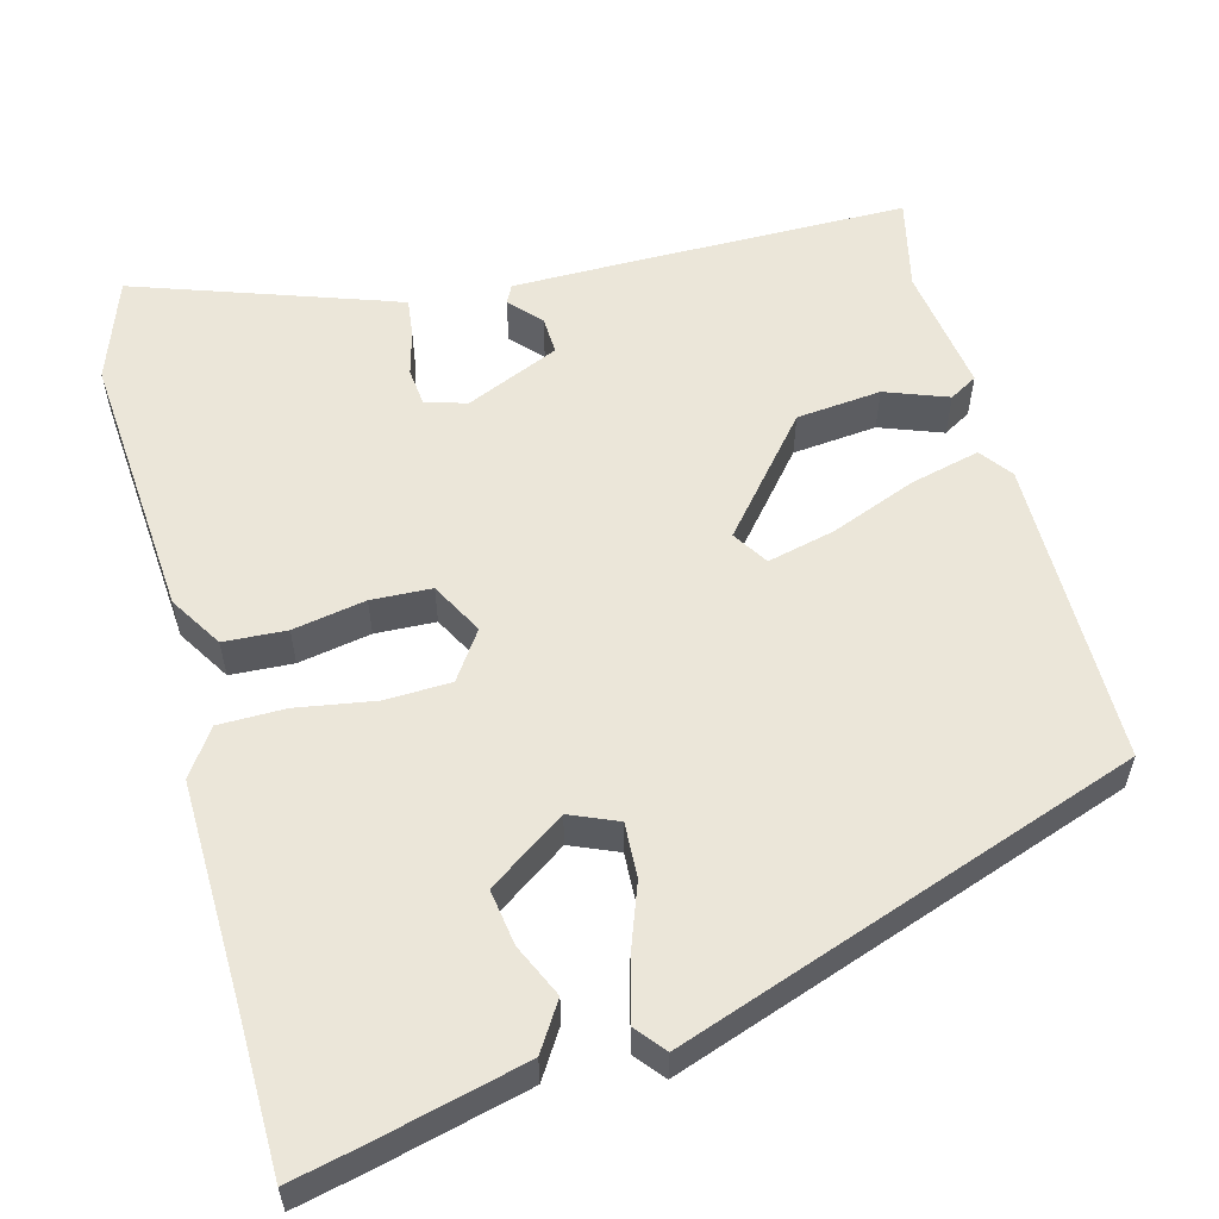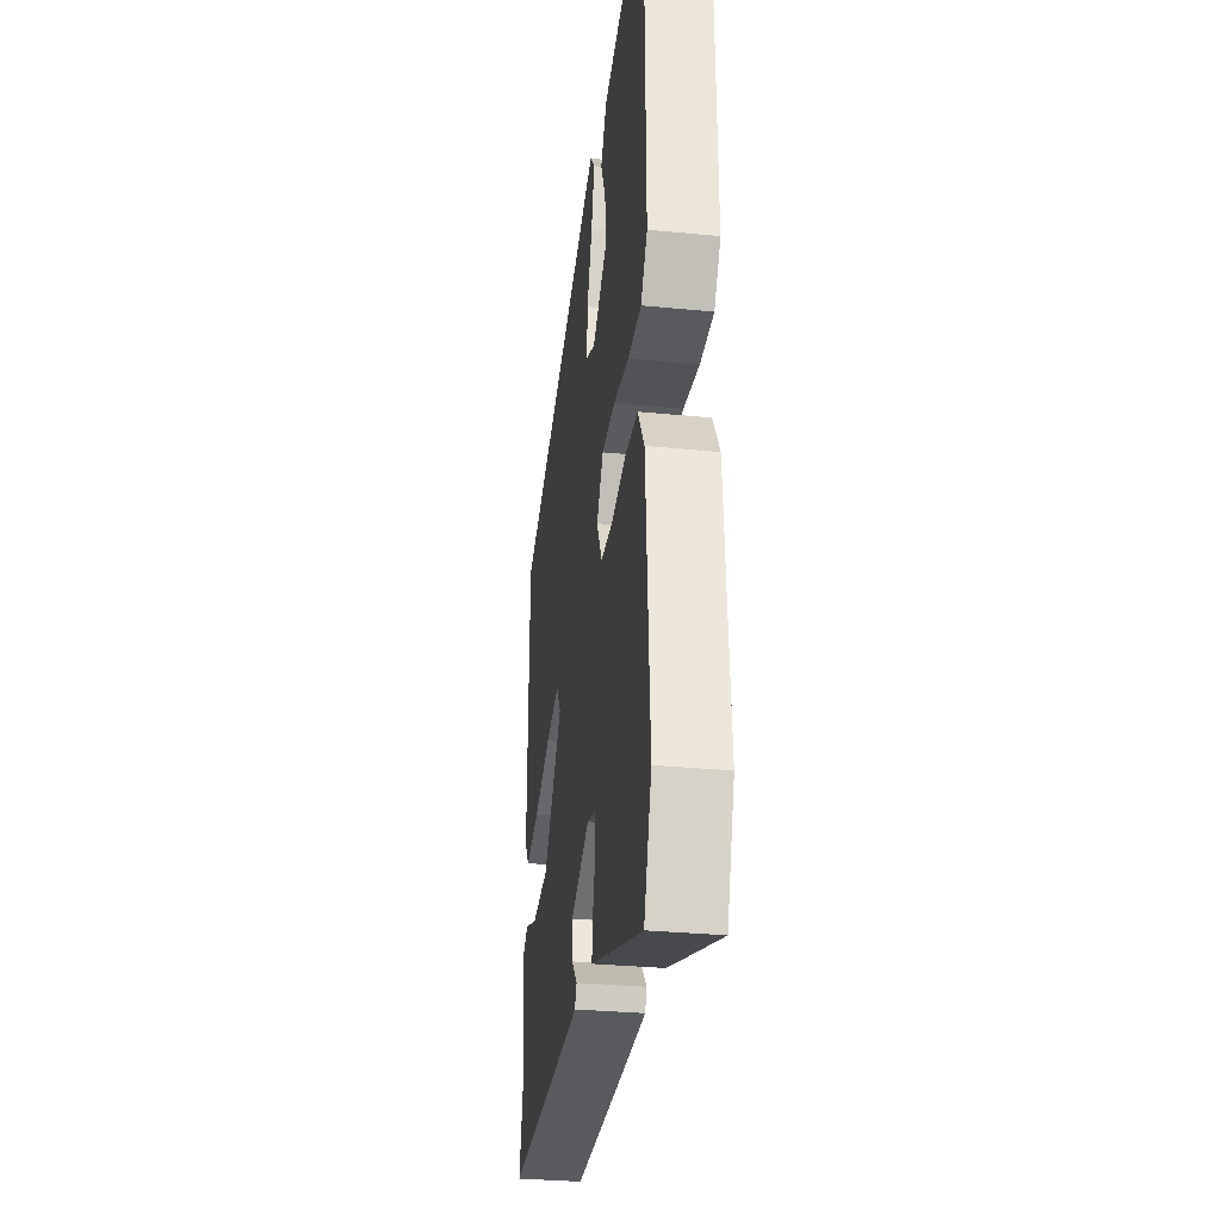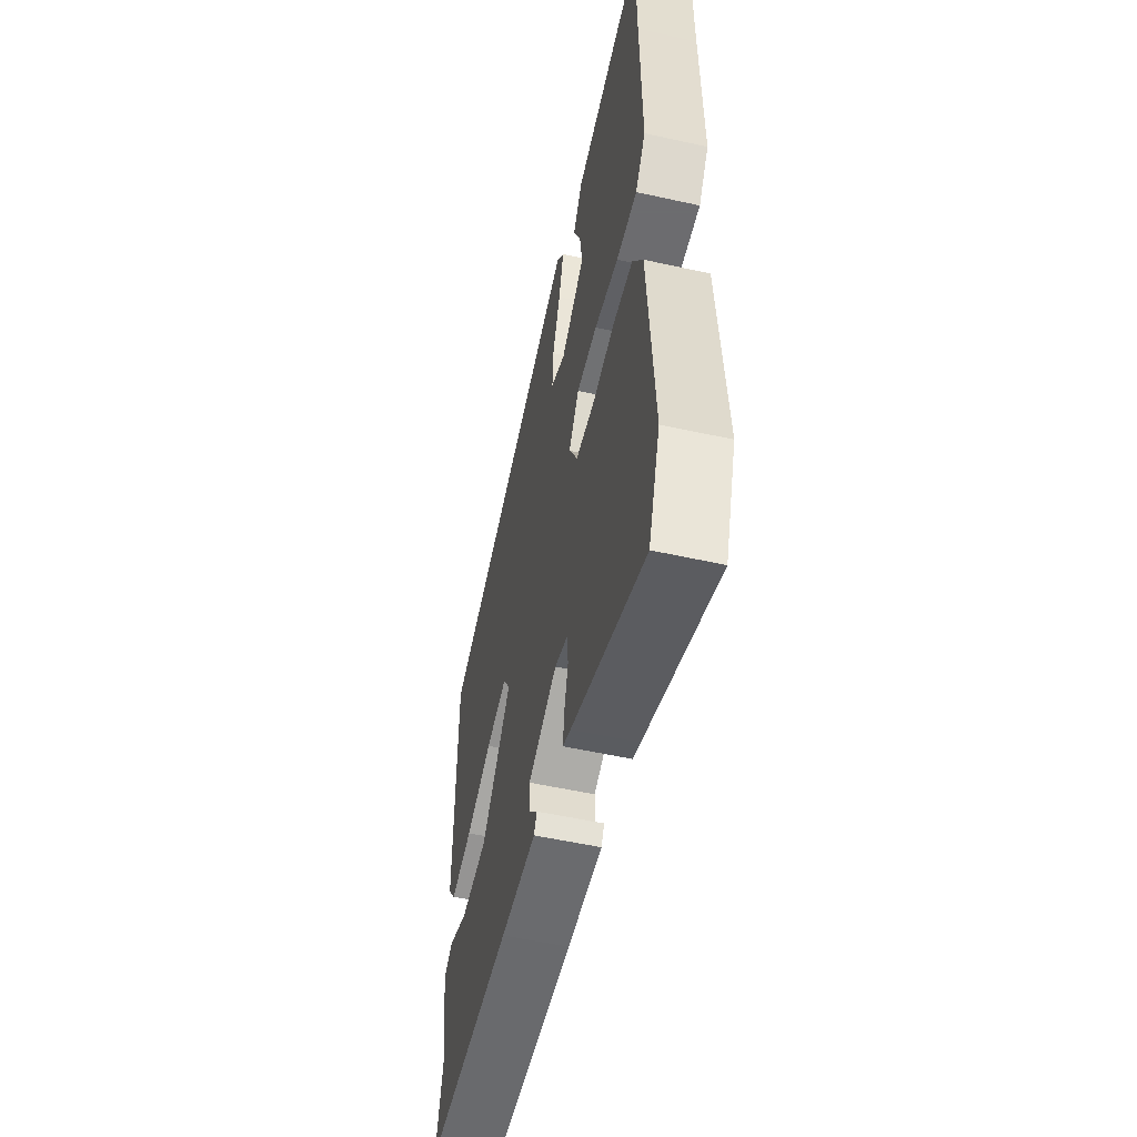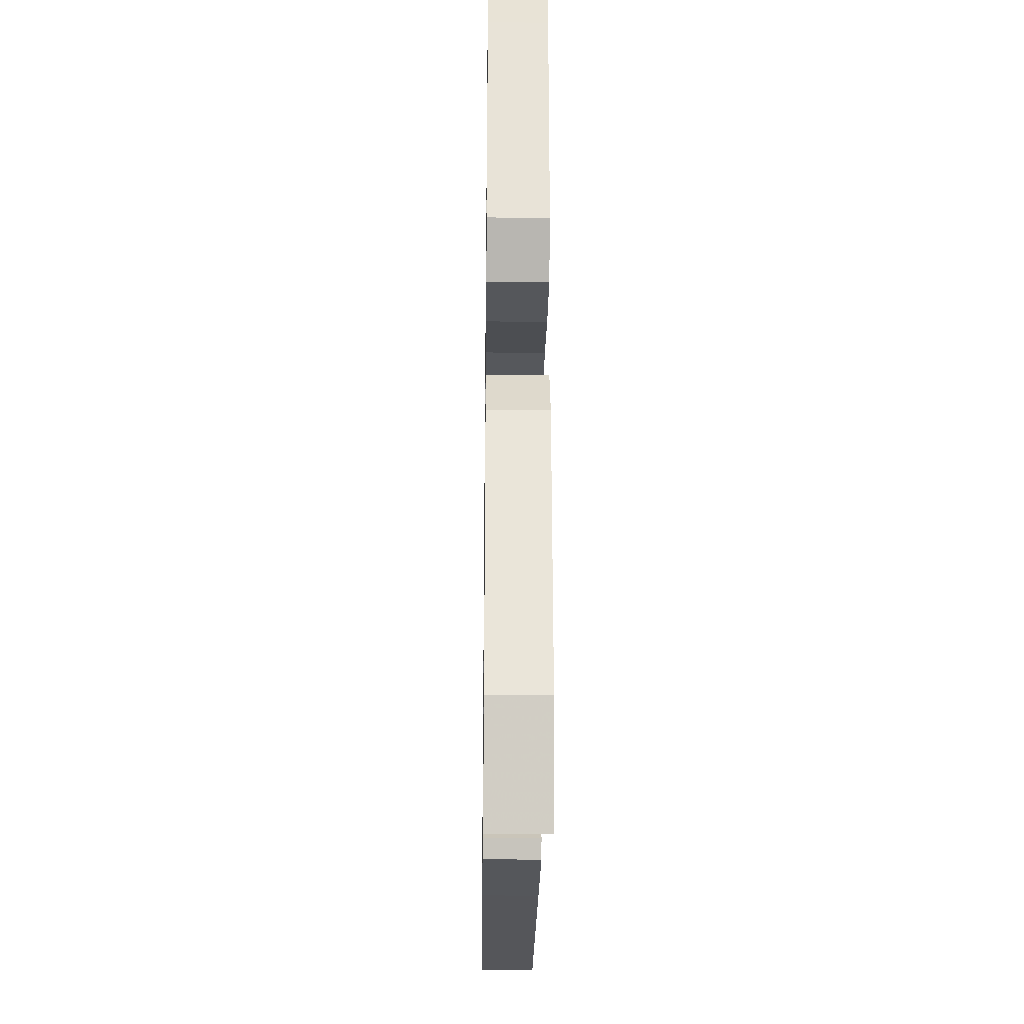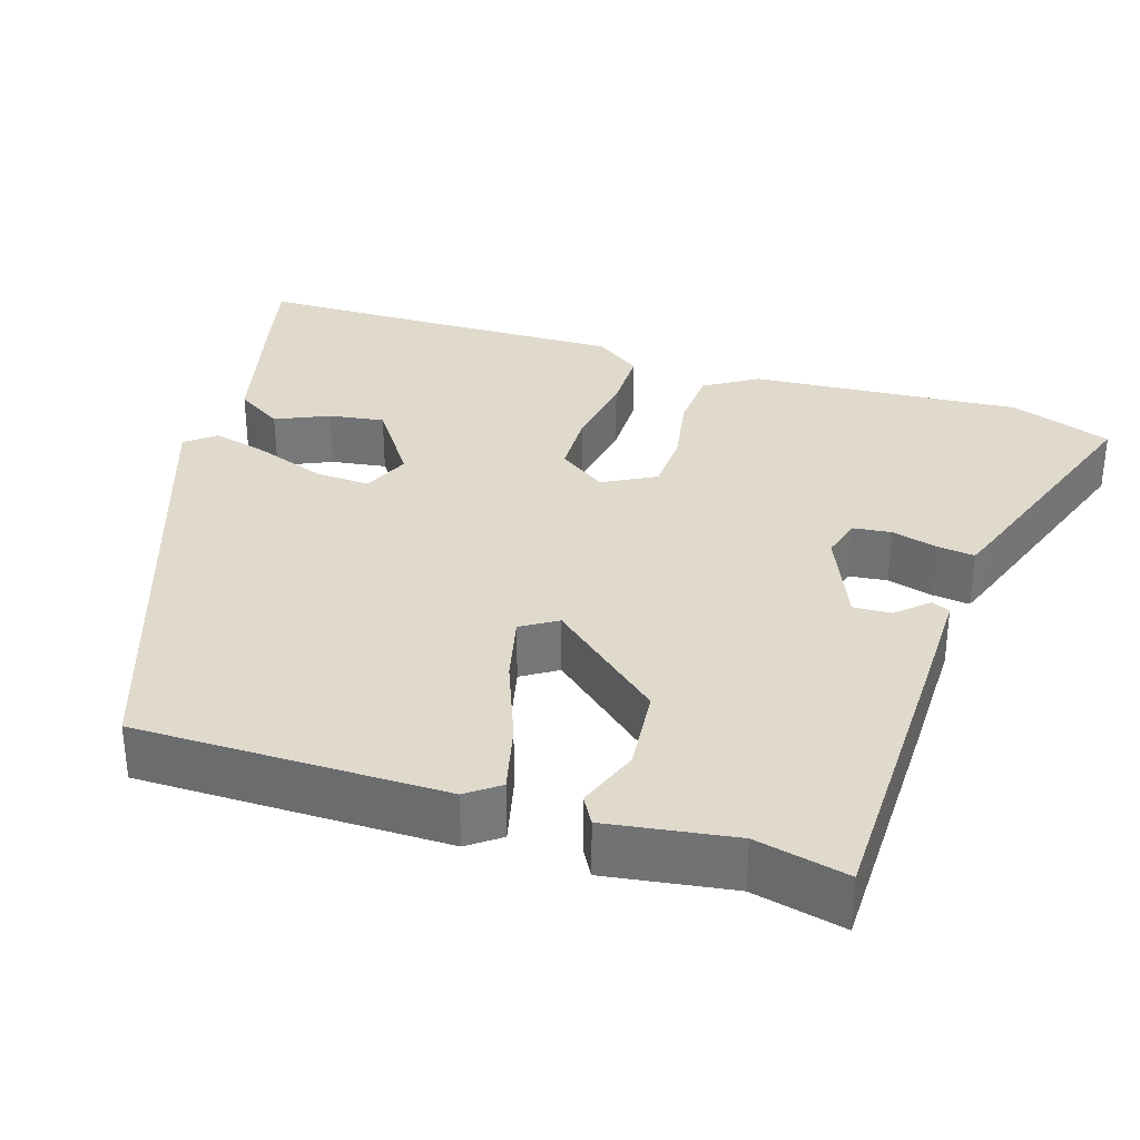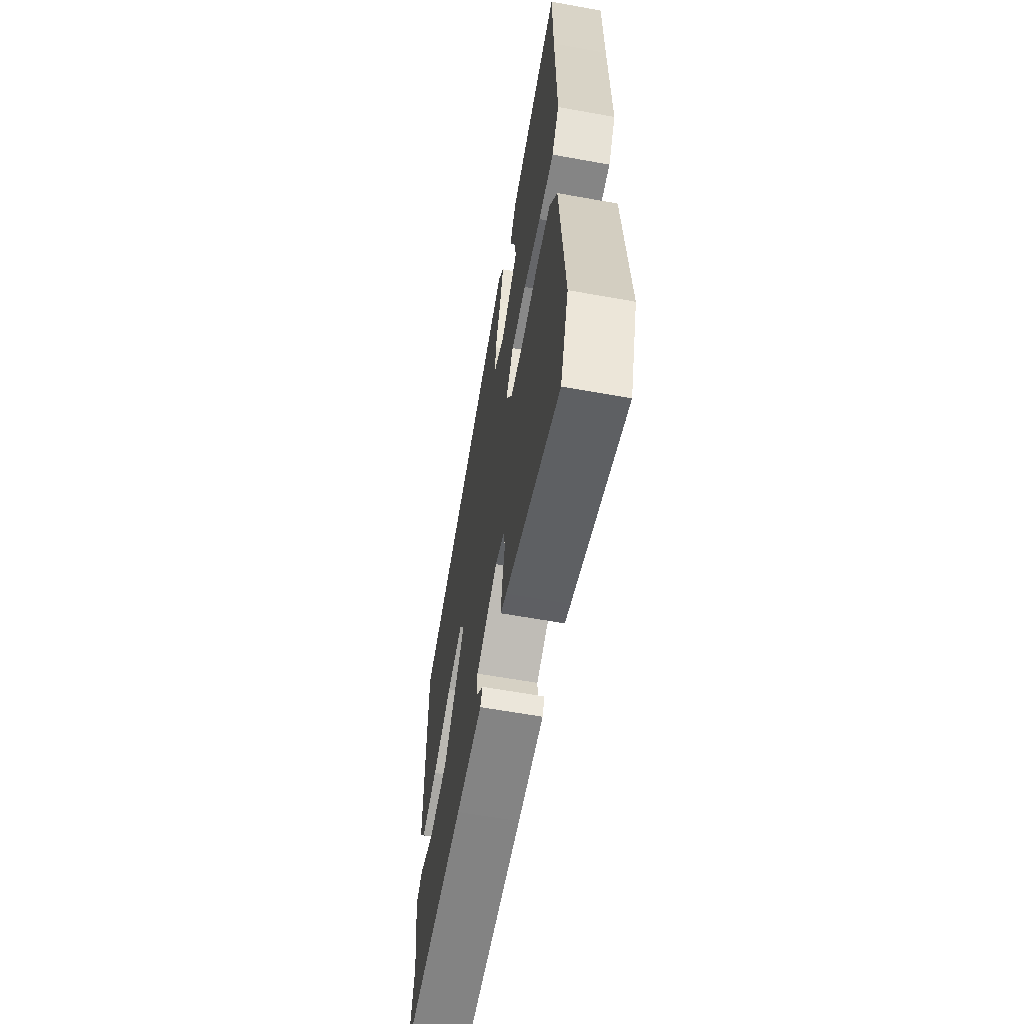
<metadata>
{"format":"obj","ext":"obj","renderer":"f3d","projection":"perspective","resolution":1024,"background":"white","views":[{"elev":57.0,"azim":-15.3,"up":"+Y"},{"elev":-31.5,"azim":-97.9,"up":"+Z"},{"elev":-53.8,"azim":-103.3,"up":"+Z"},{"elev":-26.8,"azim":-90.8,"up":"+Z"},{"elev":33.0,"azim":107.4,"up":"+Y"},{"elev":-61.8,"azim":-100.4,"up":"+Z"}]}
</metadata>
<code>
v 0.489 0.07 0.32
v 0.492 0.07 -0.068
v 0.462 0.07 -0.109
v 0.374 0.07 -0.088
v 0.267 0.07 -0.047
v 0.181 0.07 -0.027
v 0.153 0.07 -0.072
v 0.274 0.07 -0.213
v 0.381 0.07 -0.223
v 0.46 0.07 -0.193
v 0.495 0.07 -0.213
v 0.472 0.07 -0.373
v 0.499 0.07 -0.489
v 0.144 0.07 -0.494
v 0 0.07 -0.495
v -0.012 0.07 -0.472
v 0.024 0.07 -0.433
v 0.026 0.07 -0.385
v -0.092 0.07 -0.335
v -0.144 0.07 -0.35
v -0.149 0.07 -0.398
v -0.133 0.07 -0.456
v -0.127 0.07 -0.503
v -0.159 0.07 -0.515
v -0.456 0.07 -0.62
v -0.503 0.07 -0.491
v -0.479 0.07 -0.151
v -0.438 0.07 -0.084
v -0.359 0.07 -0.079
v -0.267 0.07 -0.095
v -0.191 0.07 -0.091
v -0.156 0.07 -0.025
v -0.198 0.07 0.035
v -0.282 0.07 0.037
v -0.38 0.07 0.02
v -0.464 0.07 0.02
v -0.505 0.07 0.078
v -0.501 0.07 0.352
v -0.5 0.07 0.553
v -0.413 0.07 0.534
v -0.22 0.07 0.488
v -0.182 0.07 0.429
v -0.212 0.07 0.362
v -0.222 0.07 0.292
v -0.125 0.07 0.226
v -0.065 0.07 0.252
v -0.069 0.07 0.321
v -0.101 0.07 0.406
v -0.121 0.07 0.481
v -0.091 0.07 0.518
v 0.489 0 0.32
v 0.492 0 -0.068
v 0.462 0 -0.109
v 0.374 0 -0.088
v 0.267 0 -0.047
v 0.181 0 -0.027
v 0.153 0 -0.072
v 0.274 0 -0.213
v 0.381 0 -0.223
v 0.46 0 -0.193
v 0.495 0 -0.213
v 0.472 0 -0.373
v 0.499 0 -0.489
v 0.144 0 -0.494
v 0 0 -0.495
v -0.012 0 -0.472
v 0.024 0 -0.433
v 0.026 0 -0.385
v -0.092 0 -0.335
v -0.144 0 -0.35
v -0.149 0 -0.398
v -0.133 0 -0.456
v -0.127 0 -0.503
v -0.159 0 -0.515
v -0.456 0 -0.62
v -0.503 0 -0.491
v -0.479 0 -0.151
v -0.438 0 -0.084
v -0.359 0 -0.079
v -0.267 0 -0.095
v -0.191 0 -0.091
v -0.156 0 -0.025
v -0.198 0 0.035
v -0.282 0 0.037
v -0.38 0 0.02
v -0.464 0 0.02
v -0.505 0 0.078
v -0.501 0 0.352
v -0.5 0 0.553
v -0.413 0 0.534
v -0.22 0 0.488
v -0.182 0 0.429
v -0.212 0 0.362
v -0.222 0 0.292
v -0.125 0 0.226
v -0.065 0 0.252
v -0.069 0 0.321
v -0.101 0 0.406
v -0.121 0 0.481
v -0.091 0 0.518
f 47 48 49 50
f 47 50 1 2
f 46 47 2 3
f 45 46 3 4
f 40 41 42 43
f 38 39 40 43
f 38 43 44
f 37 38 44 45
f 34 35 36 37
f 33 34 37 45
f 27 28 29 30
f 27 30 31
f 26 27 31
f 25 26 31
f 24 25 31 32
f 21 22 23 24
f 14 15 16 17
f 12 13 14 17
f 12 17 18
f 9 10 11 12
f 8 9 12 18
f 7 8 18 19
f 45 4 5
f 45 5 6
f 32 33 45 6
f 21 24 32
f 20 21 32
f 19 20 32
f 6 7 19 32
f 100 99 98 97
f 52 51 100 97
f 53 52 97 96
f 54 53 96 95
f 93 92 91 90
f 93 90 89 88
f 94 93 88
f 95 94 88 87
f 87 86 85 84
f 95 87 84 83
f 80 79 78 77
f 81 80 77
f 81 77 76
f 81 76 75
f 82 81 75 74
f 74 73 72 71
f 67 66 65 64
f 67 64 63 62
f 68 67 62
f 62 61 60 59
f 68 62 59 58
f 69 68 58 57
f 55 54 95
f 56 55 95
f 56 95 83 82
f 82 74 71
f 82 71 70
f 82 70 69
f 82 69 57 56
f 1 51 52 2
f 2 52 53 3
f 3 53 54 4
f 4 54 55 5
f 5 55 56 6
f 6 56 57 7
f 7 57 58 8
f 8 58 59 9
f 9 59 60 10
f 10 60 61 11
f 11 61 62 12
f 12 62 63 13
f 13 63 64 14
f 14 64 65 15
f 15 65 66 16
f 16 66 67 17
f 17 67 68 18
f 18 68 69 19
f 19 69 70 20
f 20 70 71 21
f 21 71 72 22
f 22 72 73 23
f 23 73 74 24
f 24 74 75 25
f 25 75 76 26
f 26 76 77 27
f 27 77 78 28
f 28 78 79 29
f 29 79 80 30
f 30 80 81 31
f 31 81 82 32
f 32 82 83 33
f 33 83 84 34
f 34 84 85 35
f 35 85 86 36
f 36 86 87 37
f 37 87 88 38
f 38 88 89 39
f 39 89 90 40
f 40 90 91 41
f 41 91 92 42
f 42 92 93 43
f 43 93 94 44
f 44 94 95 45
f 45 95 96 46
f 46 96 97 47
f 47 97 98 48
f 48 98 99 49
f 49 99 100 50
f 50 100 51 1

</code>
